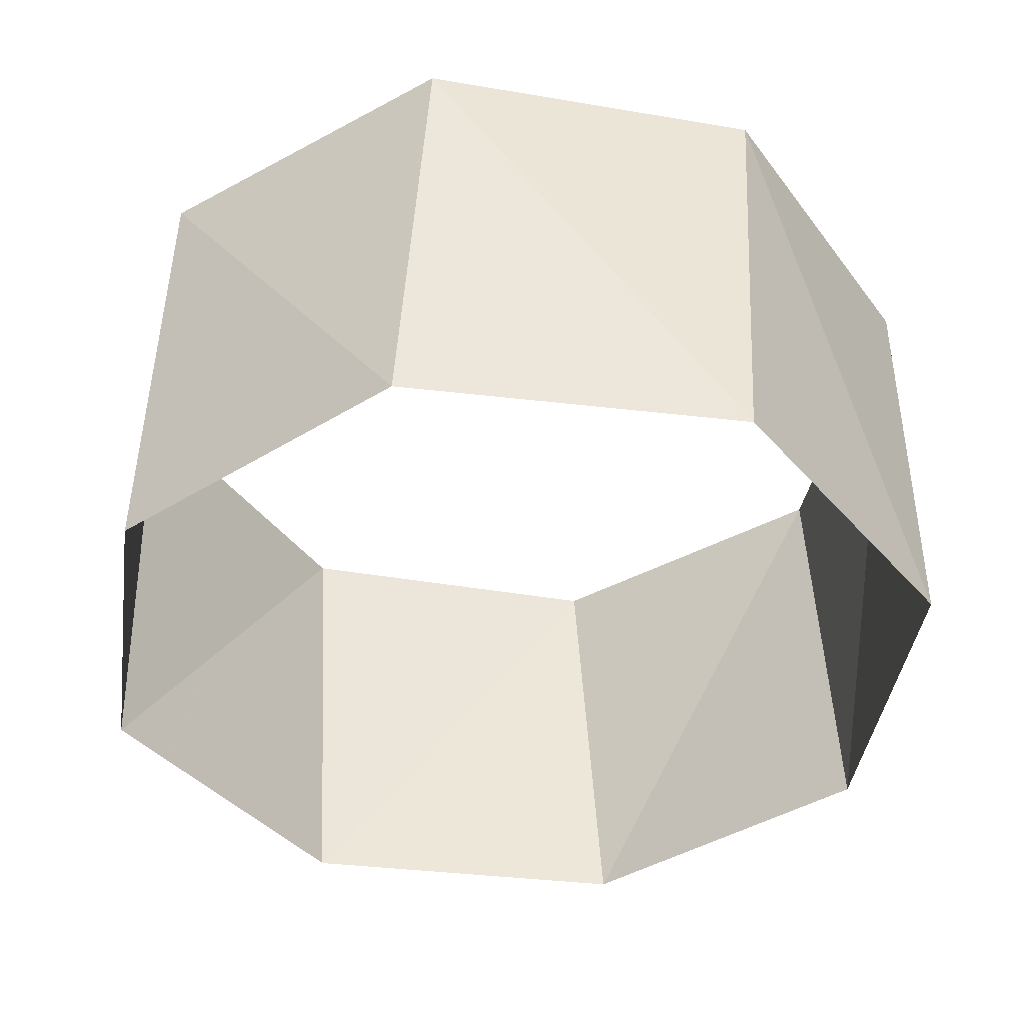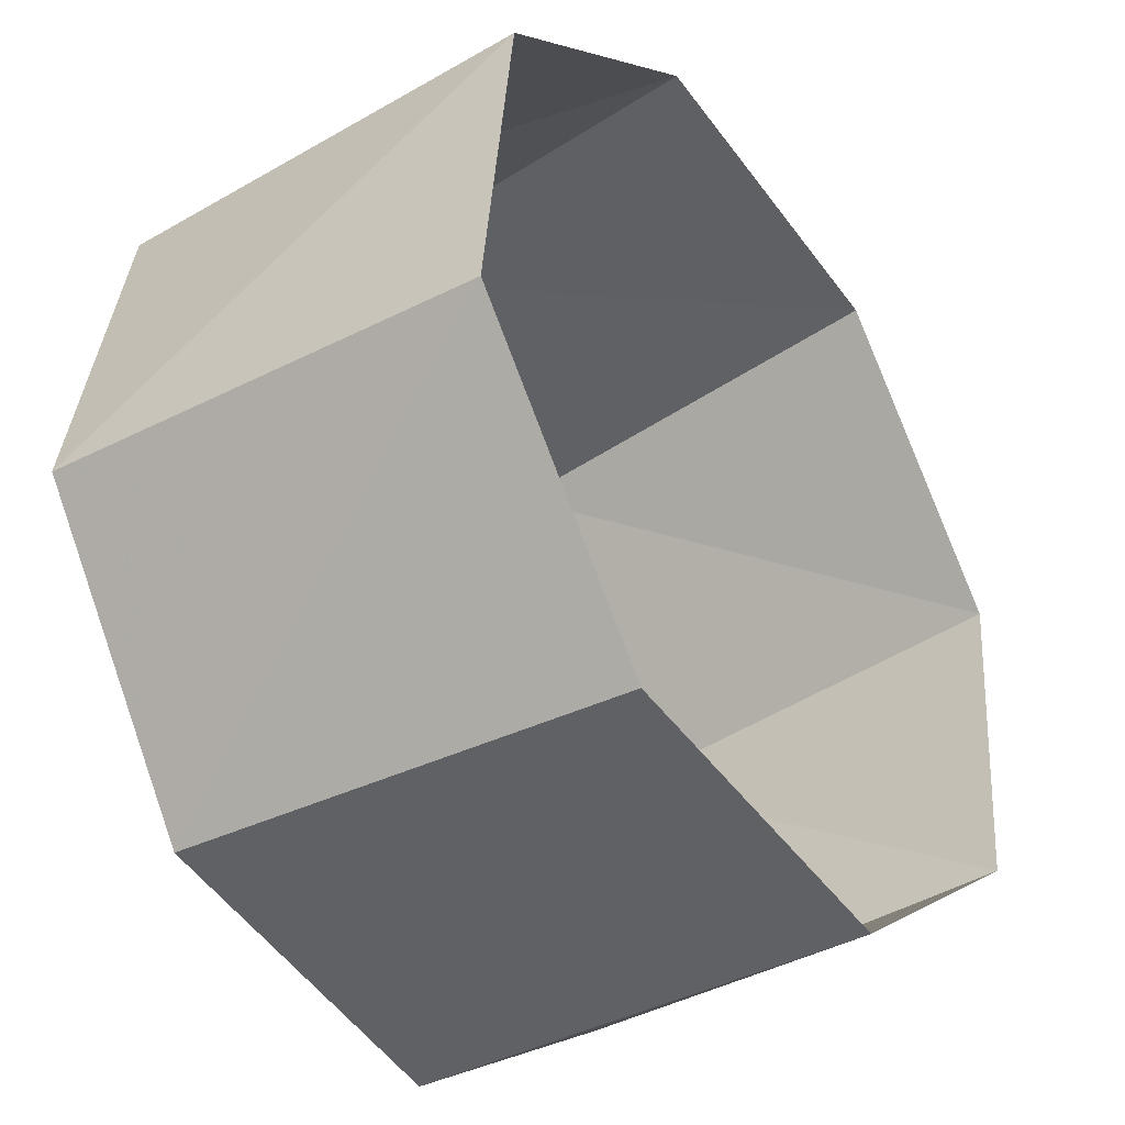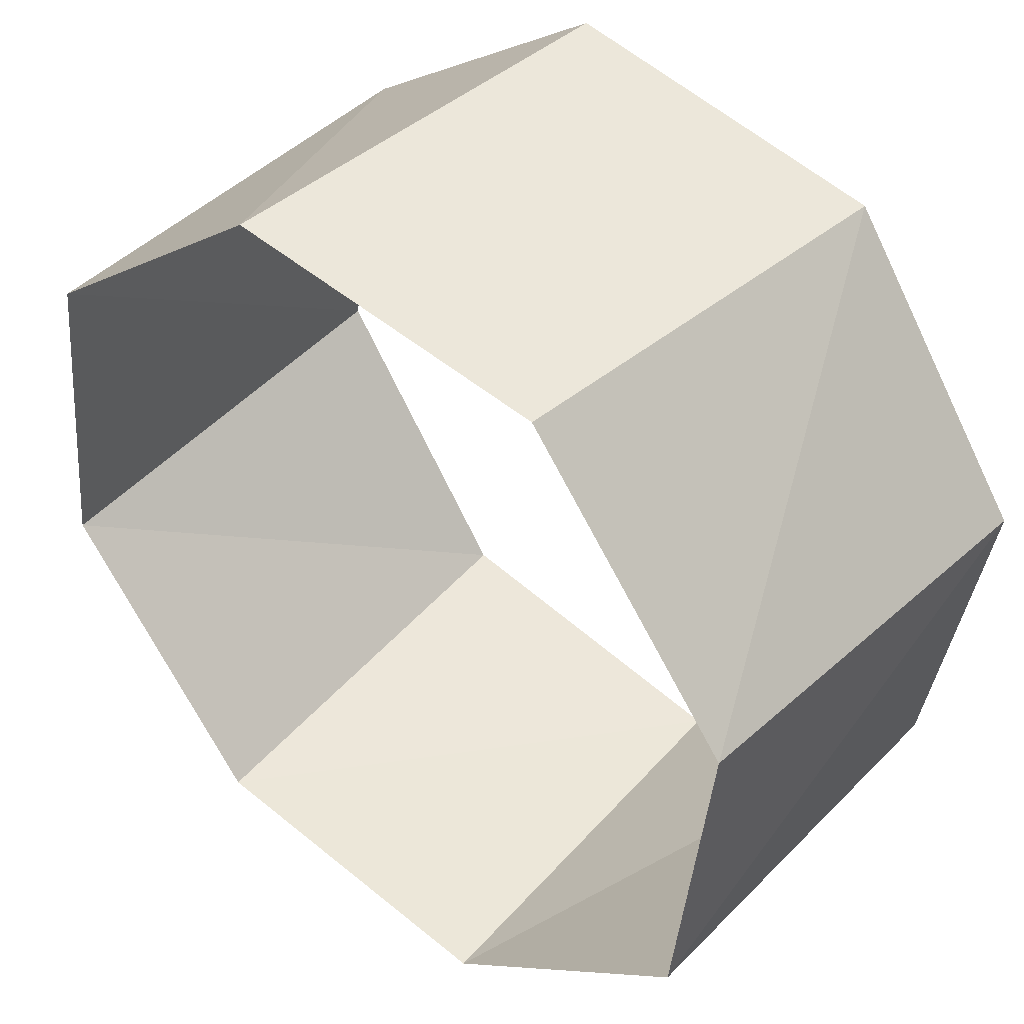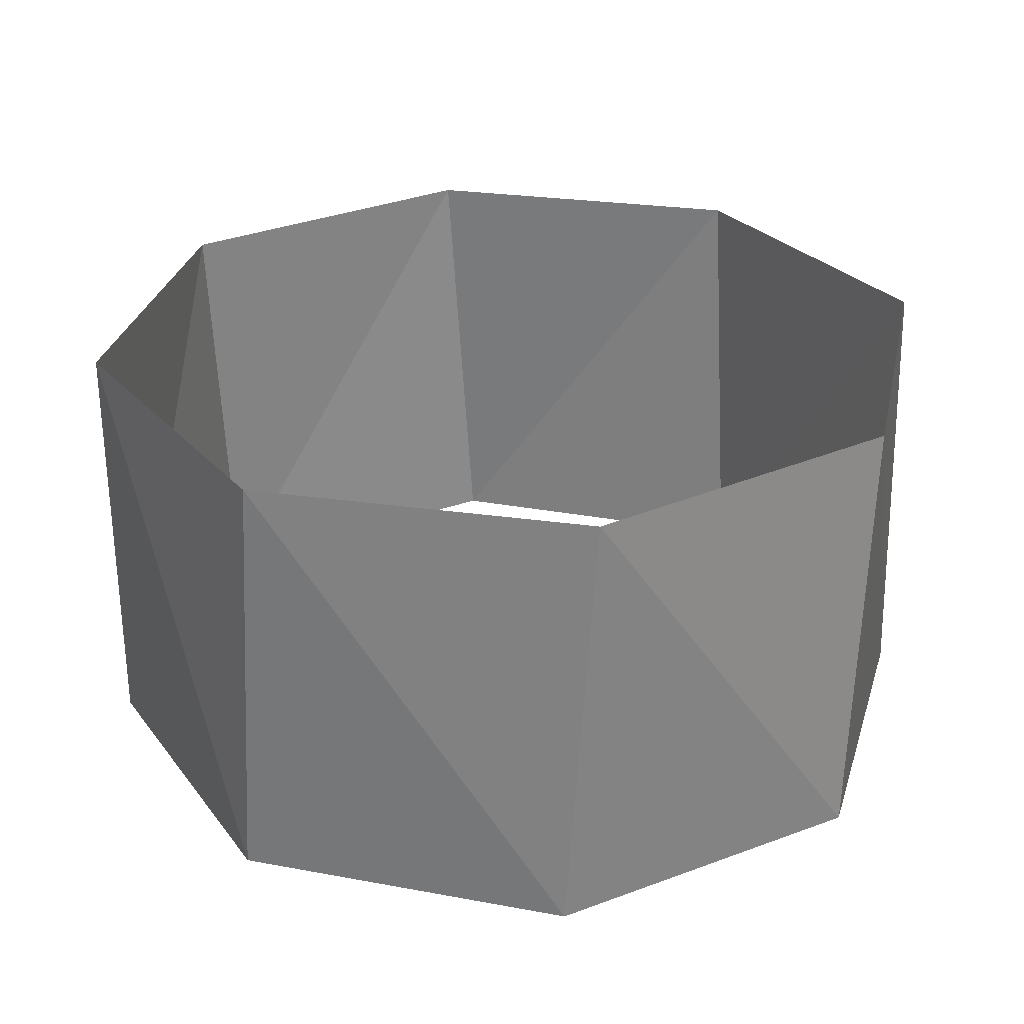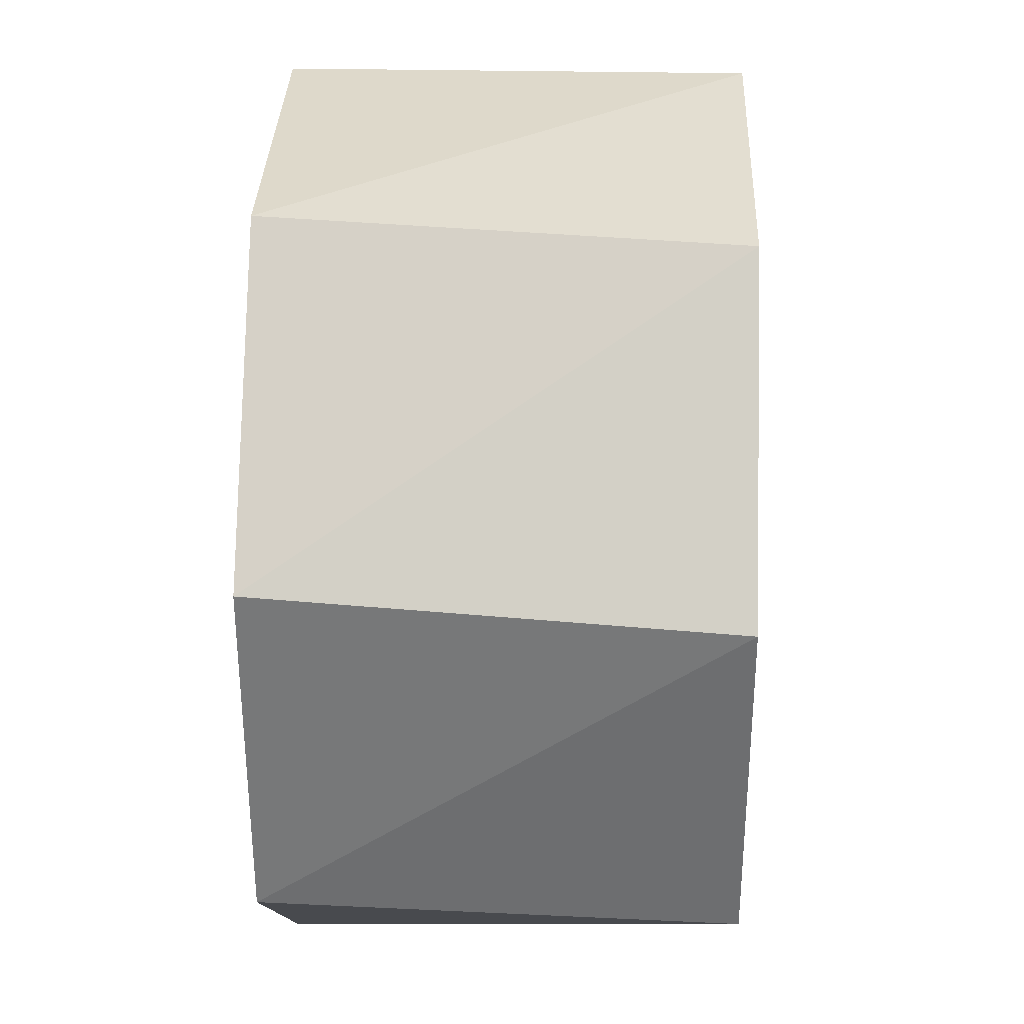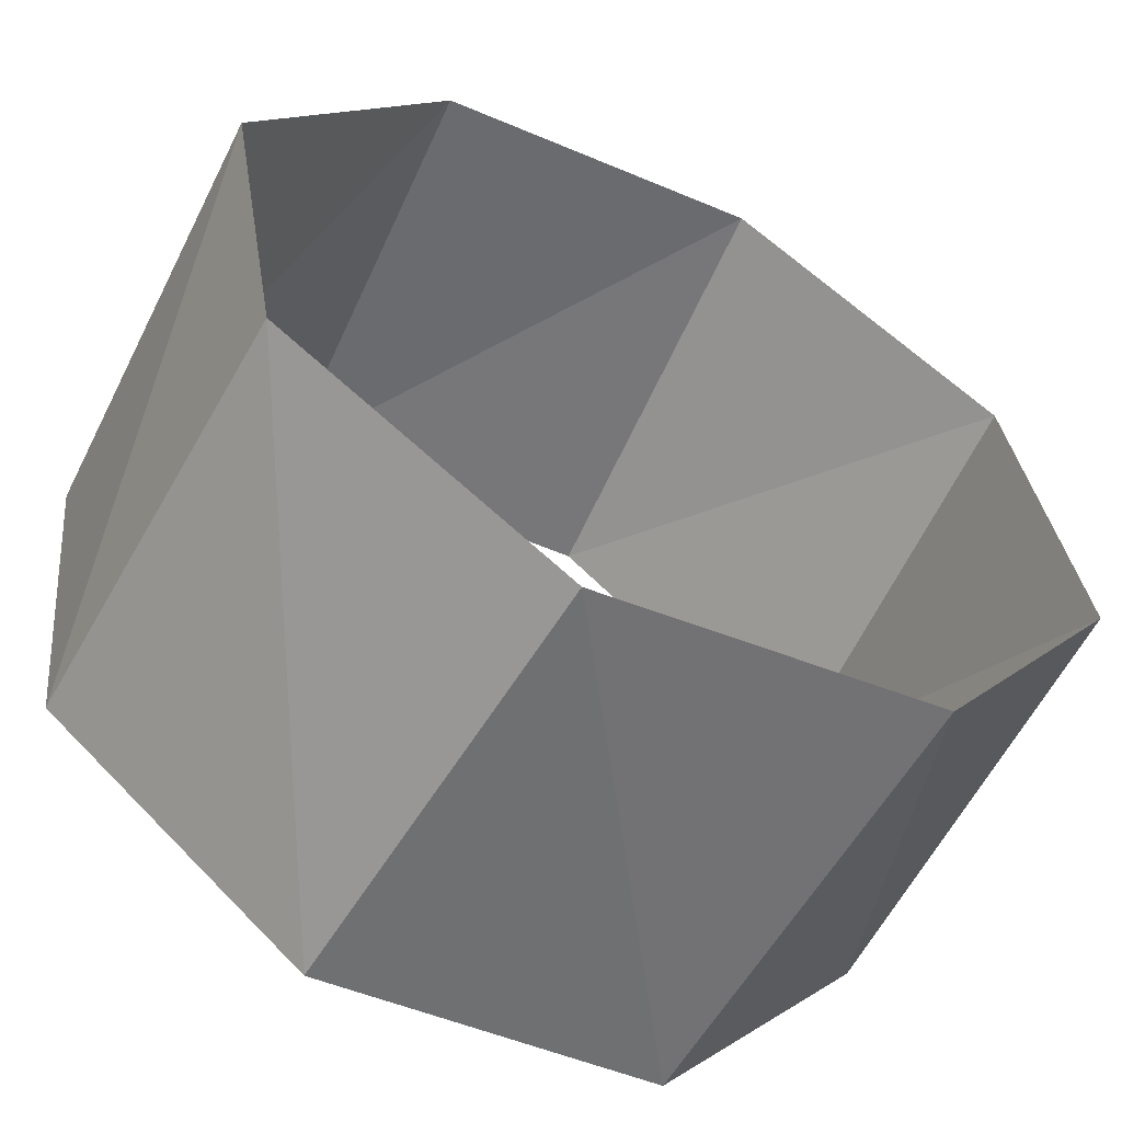
<metadata>
{"format":"obj","ext":"obj","renderer":"f3d","projection":"perspective","resolution":1024,"background":"white","views":[{"elev":-41.1,"azim":-91.8,"up":"+Z"},{"elev":-41.1,"azim":125.0,"up":"+Y"},{"elev":43.1,"azim":-139.1,"up":"+Y"},{"elev":28.5,"azim":-68.0,"up":"+Z"},{"elev":25.9,"azim":-88.1,"up":"+Y"},{"elev":-58.6,"azim":-27.3,"up":"+Y"}]}
</metadata>
<code>
v -0.8763 -0.4818 58
v -0.279 -0.9603 58
v 0.4818 -0.8763 58
v 0.9603 -0.279 58
v 0.8763 0.4818 58
v 0.279 0.9603 58
v -0.4818 0.8763 58
v -0.9603 0.279 58
v -0.8443 -0.5358 59
v -0.2181 -0.9759 59
v 0.5358 -0.8443 59
v 0.9759 -0.2181 59
v 0.8443 0.5358 59
v 0.2181 0.9759 59
v -0.5358 0.8443 59
v -0.9759 0.2181 59
f 16 8 15
f 8 15 7
f 15 7 14
f 7 14 6
f 14 6 13
f 6 13 5
f 13 5 12
f 5 12 4
f 12 4 11
f 4 11 3
f 11 3 10
f 3 10 2
f 10 2 9
f 2 9 1
f 9 1 16
f 1 16 8

</code>
